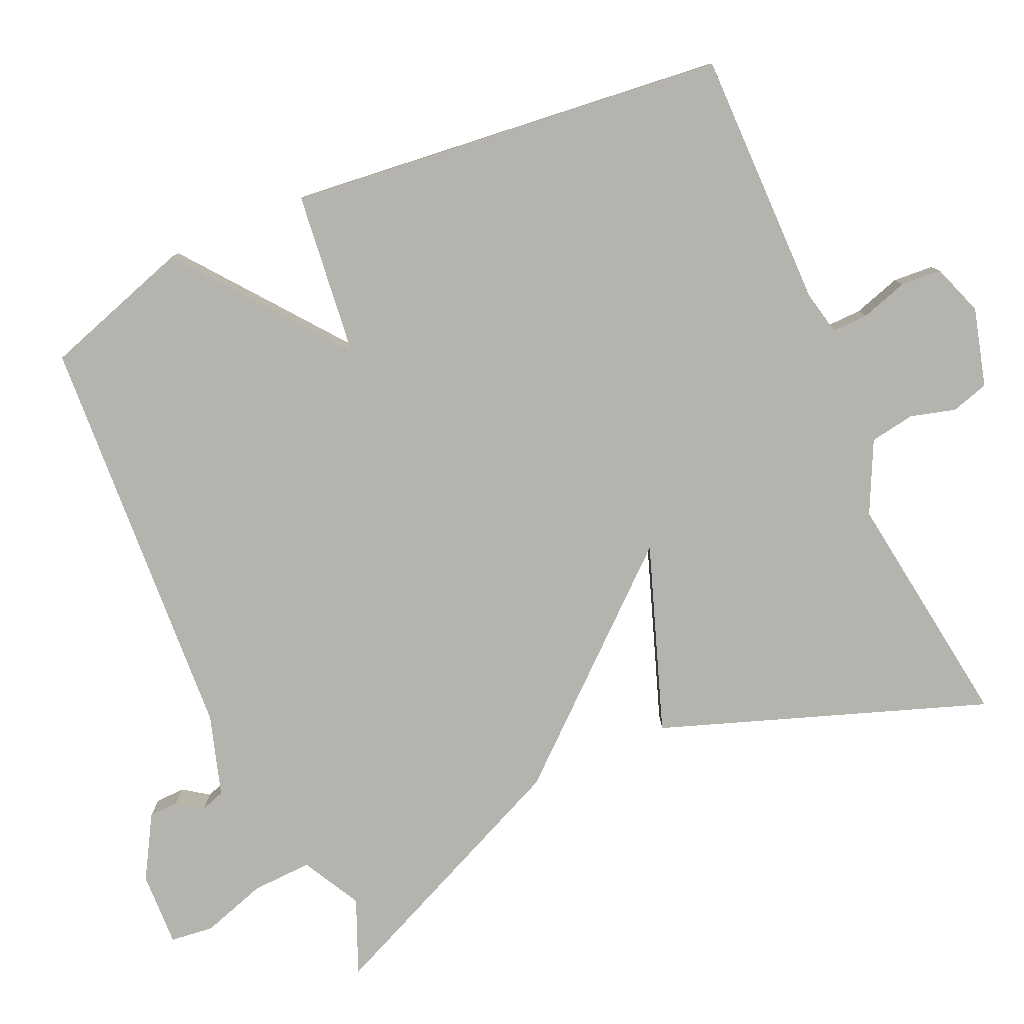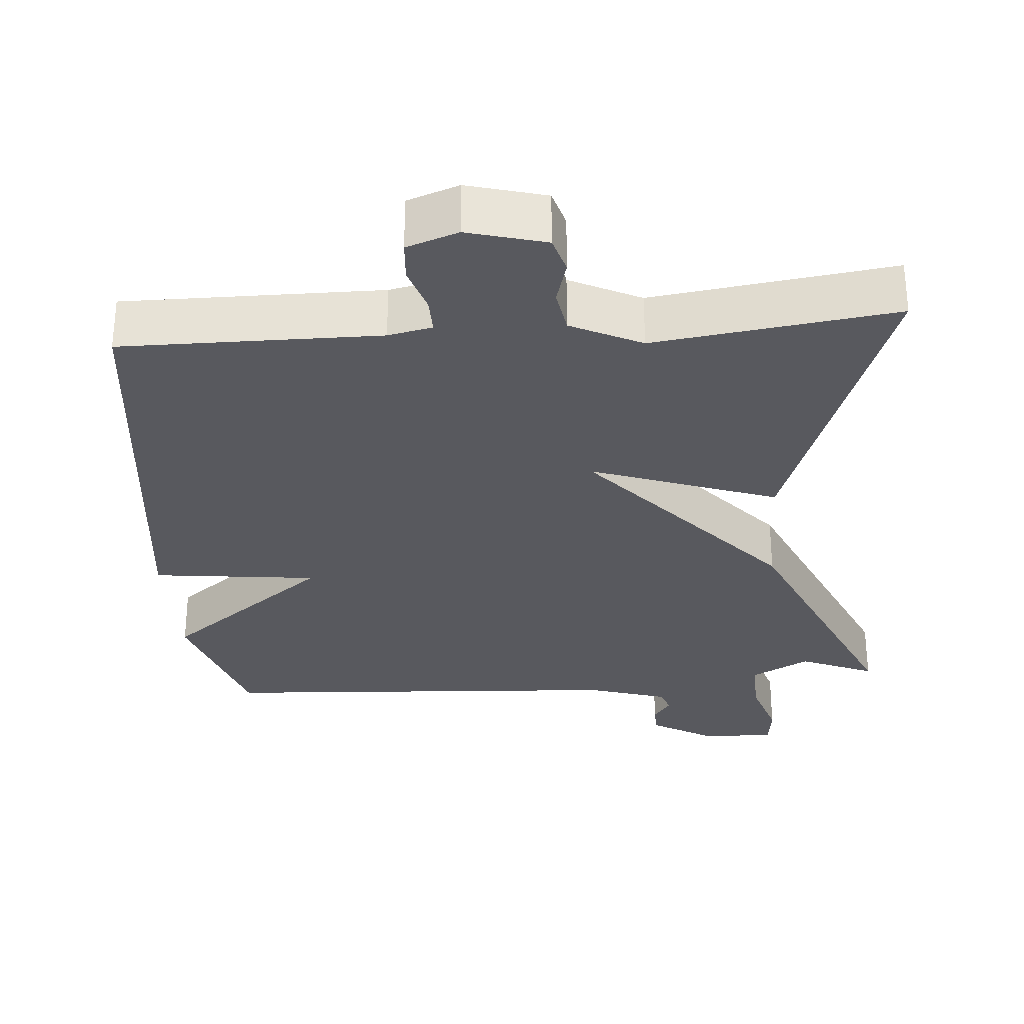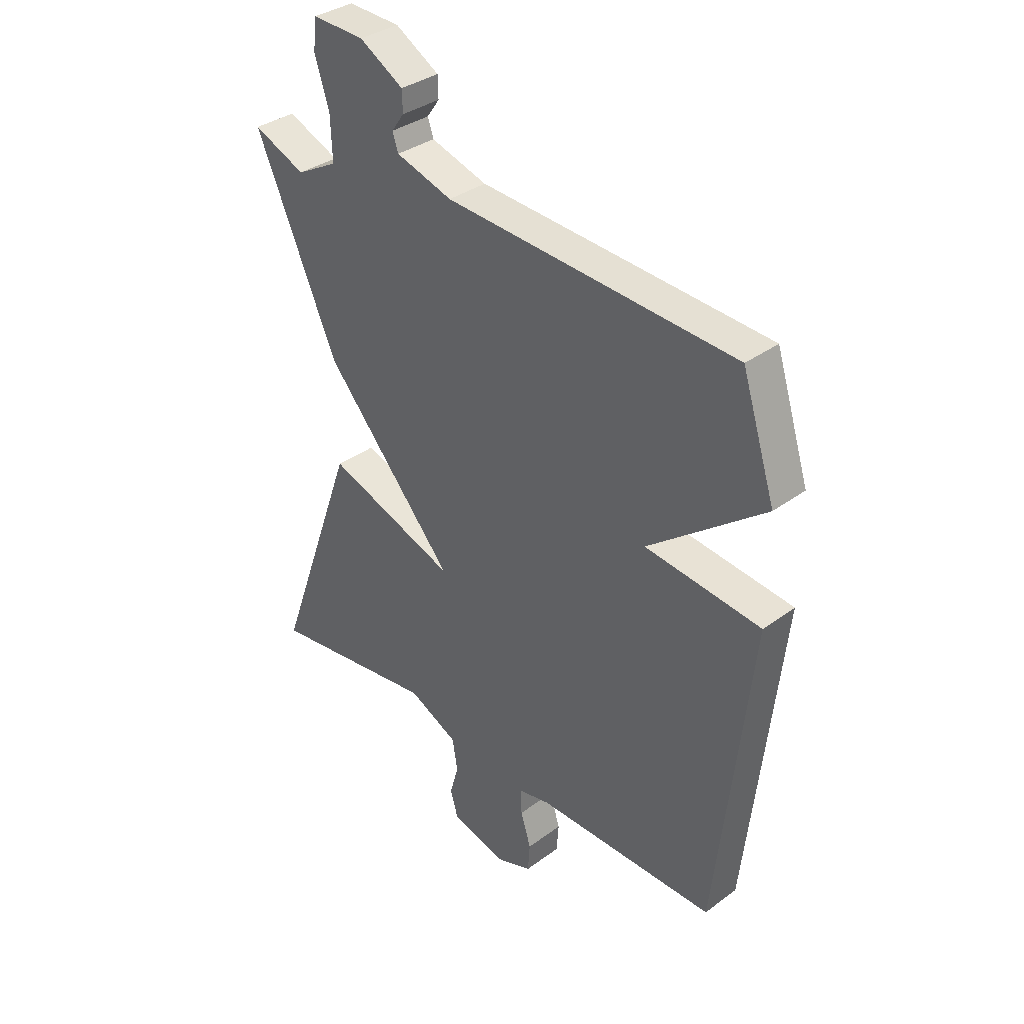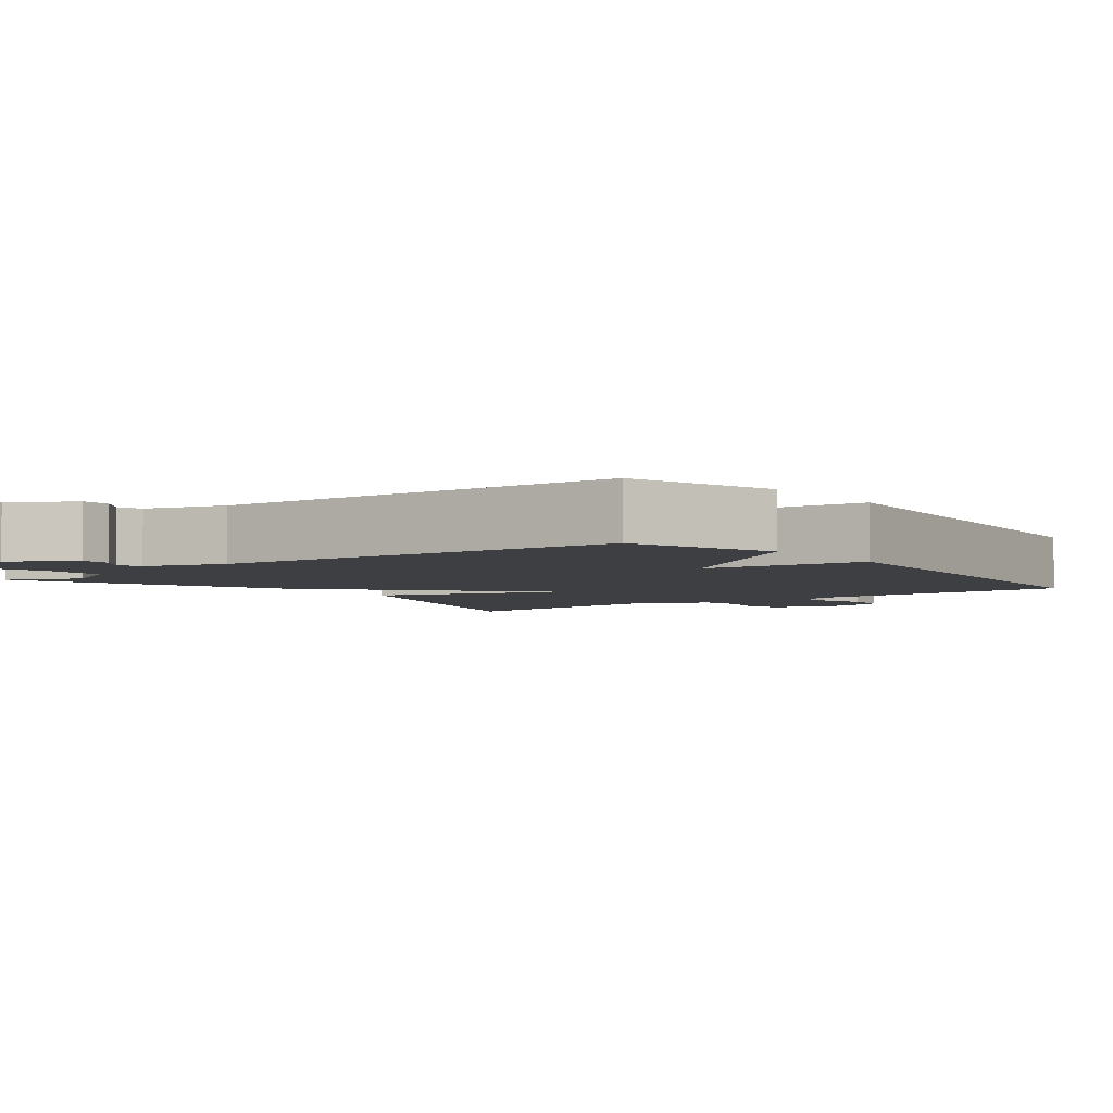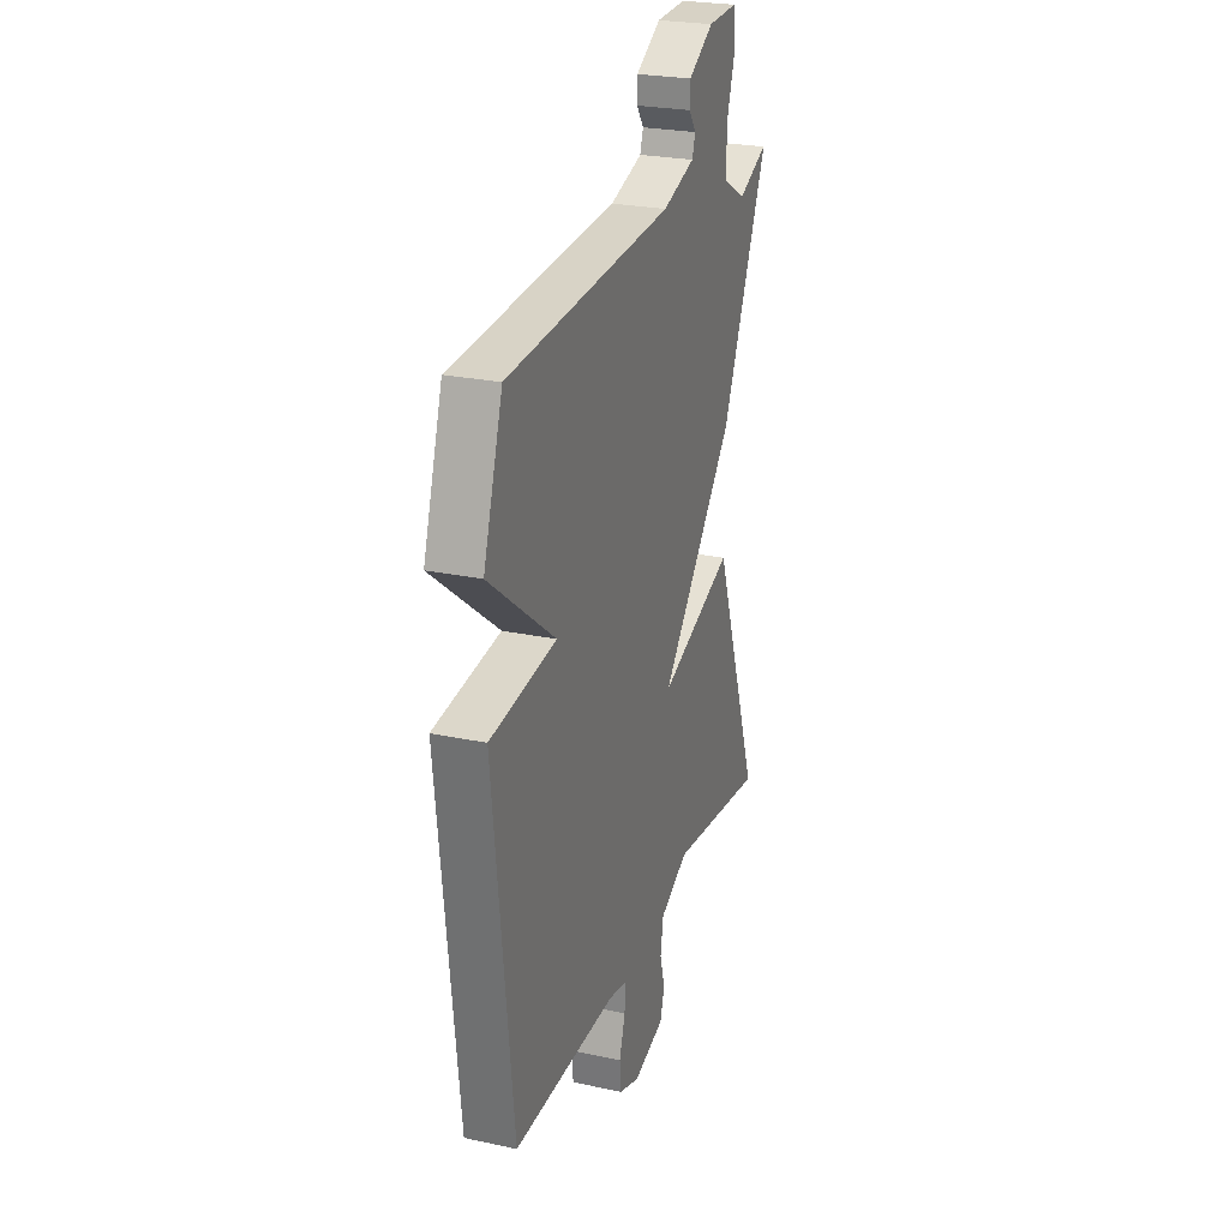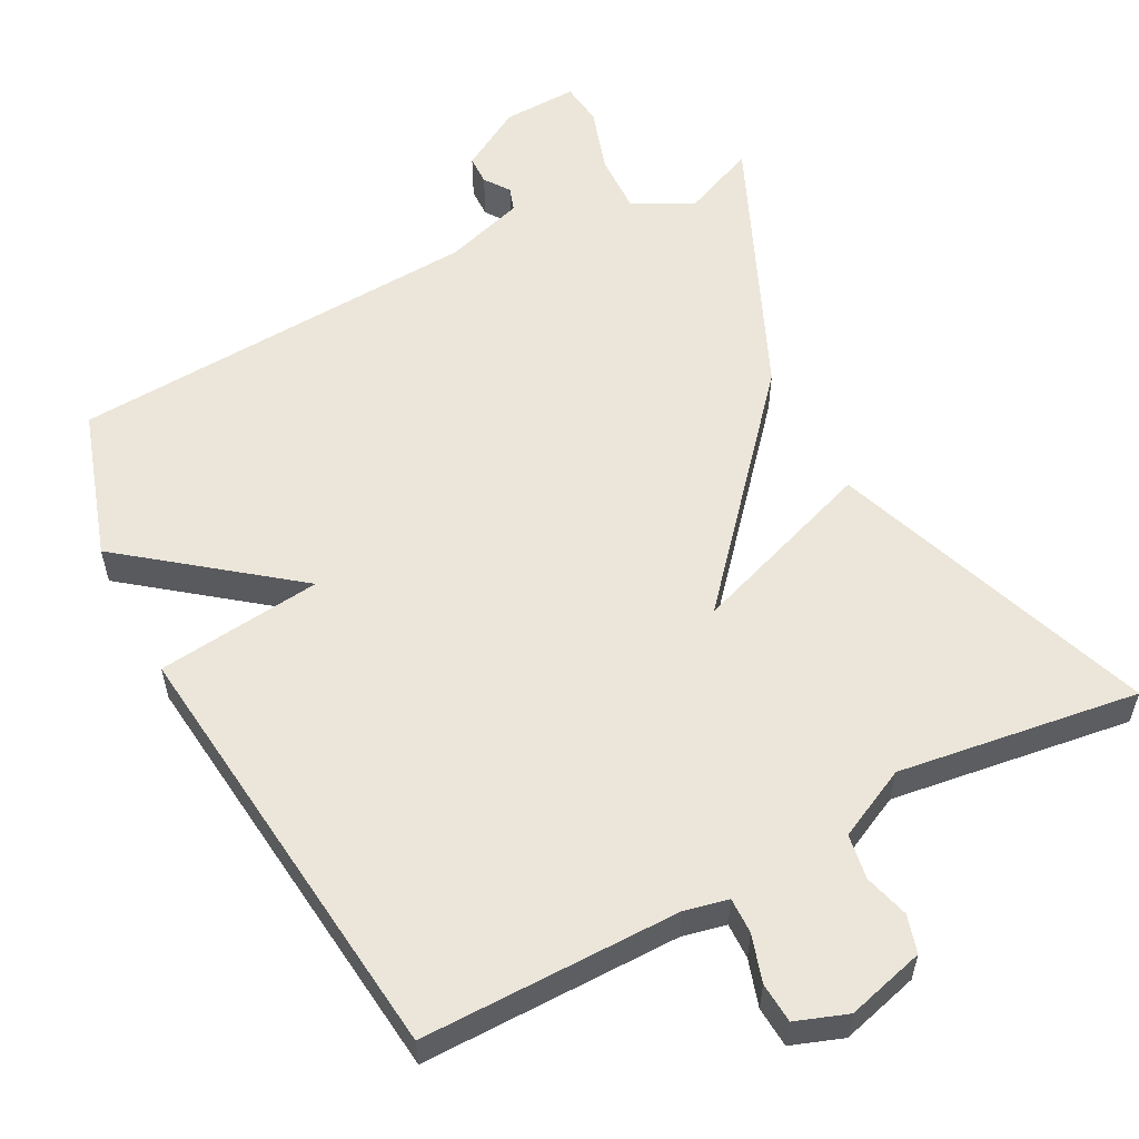
<metadata>
{"format":"obj","ext":"obj","renderer":"f3d","projection":"perspective","resolution":1024,"background":"white","views":[{"elev":-79.9,"azim":114.1,"up":"+Y"},{"elev":-30.3,"azim":-175.5,"up":"+Y"},{"elev":35.0,"azim":45.5,"up":"+Z"},{"elev":-4.2,"azim":37.8,"up":"+Y"},{"elev":25.2,"azim":109.1,"up":"+Z"},{"elev":56.7,"azim":152.4,"up":"+Y"}]}
</metadata>
<code>
v -0.5 0.07 -0.5
v -0.342 0.07 -0.059
v -0.09 0.07 -0.149
v -0.342 0.07 0.141
v -0.5 0.07 0.5
v -0.399 0.07 0.457
v -0.319 0.07 0.5
v -0.322 0.07 0.582
v -0.35 0.07 0.67
v -0.343 0.07 0.729
v -0.242 0.07 0.725
v -0.157 0.07 0.675
v -0.156 0.07 0.635
v -0.18 0.07 0.601
v -0.169 0.07 0.568
v -0.06 0.07 0.534
v 0.5 0.07 0.5
v 0.565 0.07 0.297
v 0.341 0.07 0.123
v 0.565 0.07 0.097
v 0.5 0.07 -0.5
v 0.15 0.07 -0.498
v 0.09 0.07 -0.511
v 0.091 0.07 -0.56
v 0.111 0.07 -0.624
v 0.107 0.07 -0.679
v 0.037 0.07 -0.704
v -0.069 0.07 -0.675
v -0.084 0.07 -0.624
v -0.067 0.07 -0.563
v -0.077 0.07 -0.502
v -0.173 0.07 -0.455
v -0.5 0 -0.5
v -0.342 0 -0.059
v -0.09 0 -0.149
v -0.342 0 0.141
v -0.5 0 0.5
v -0.399 0 0.457
v -0.319 0 0.5
v -0.322 0 0.582
v -0.35 0 0.67
v -0.343 0 0.729
v -0.242 0 0.725
v -0.157 0 0.675
v -0.156 0 0.635
v -0.18 0 0.601
v -0.169 0 0.568
v -0.06 0 0.534
v 0.5 0 0.5
v 0.565 0 0.297
v 0.341 0 0.123
v 0.565 0 0.097
v 0.5 0 -0.5
v 0.15 0 -0.498
v 0.09 0 -0.511
v 0.091 0 -0.56
v 0.111 0 -0.624
v 0.107 0 -0.679
v 0.037 0 -0.704
v -0.069 0 -0.675
v -0.084 0 -0.624
v -0.067 0 -0.563
v -0.077 0 -0.502
v -0.173 0 -0.455
f 28 29 30
f 27 28 30
f 26 27 30
f 25 26 30
f 24 25 30
f 23 24 30 31
f 22 23 31 32
f 21 22 32
f 20 21 32
f 19 20 32
f 16 17 18 19
f 15 16 19
f 12 13 14
f 11 12 14
f 10 11 14
f 9 10 14
f 8 9 14
f 7 8 14 15
f 6 7 15 19
f 5 6 19
f 4 5 19
f 3 4 19
f 1 2 3
f 1 3 19 32
f 62 61 60
f 62 60 59
f 62 59 58
f 62 58 57
f 62 57 56
f 63 62 56 55
f 64 63 55 54
f 64 54 53
f 64 53 52
f 64 52 51
f 51 50 49 48
f 51 48 47
f 46 45 44
f 46 44 43
f 46 43 42
f 46 42 41
f 46 41 40
f 47 46 40 39
f 51 47 39 38
f 51 38 37
f 51 37 36
f 51 36 35
f 35 34 33
f 64 51 35 33
f 1 33 34 2
f 2 34 35 3
f 3 35 36 4
f 4 36 37 5
f 5 37 38 6
f 6 38 39 7
f 7 39 40 8
f 8 40 41 9
f 9 41 42 10
f 10 42 43 11
f 11 43 44 12
f 12 44 45 13
f 13 45 46 14
f 14 46 47 15
f 15 47 48 16
f 16 48 49 17
f 17 49 50 18
f 18 50 51 19
f 19 51 52 20
f 20 52 53 21
f 21 53 54 22
f 22 54 55 23
f 23 55 56 24
f 24 56 57 25
f 25 57 58 26
f 26 58 59 27
f 27 59 60 28
f 28 60 61 29
f 29 61 62 30
f 30 62 63 31
f 31 63 64 32
f 32 64 33 1

</code>
